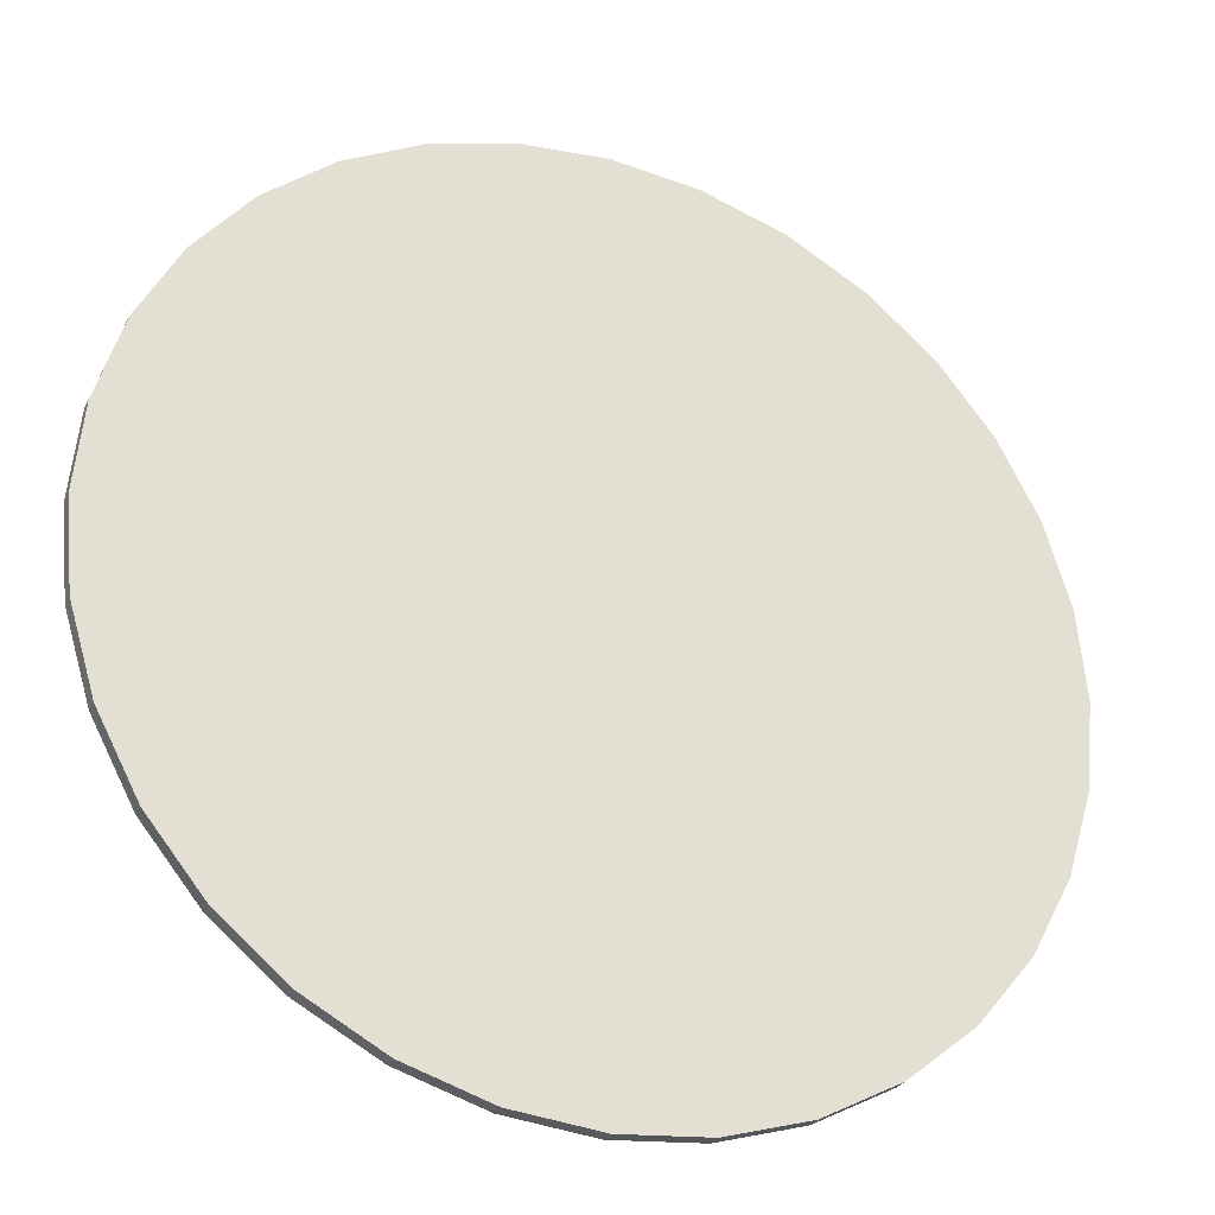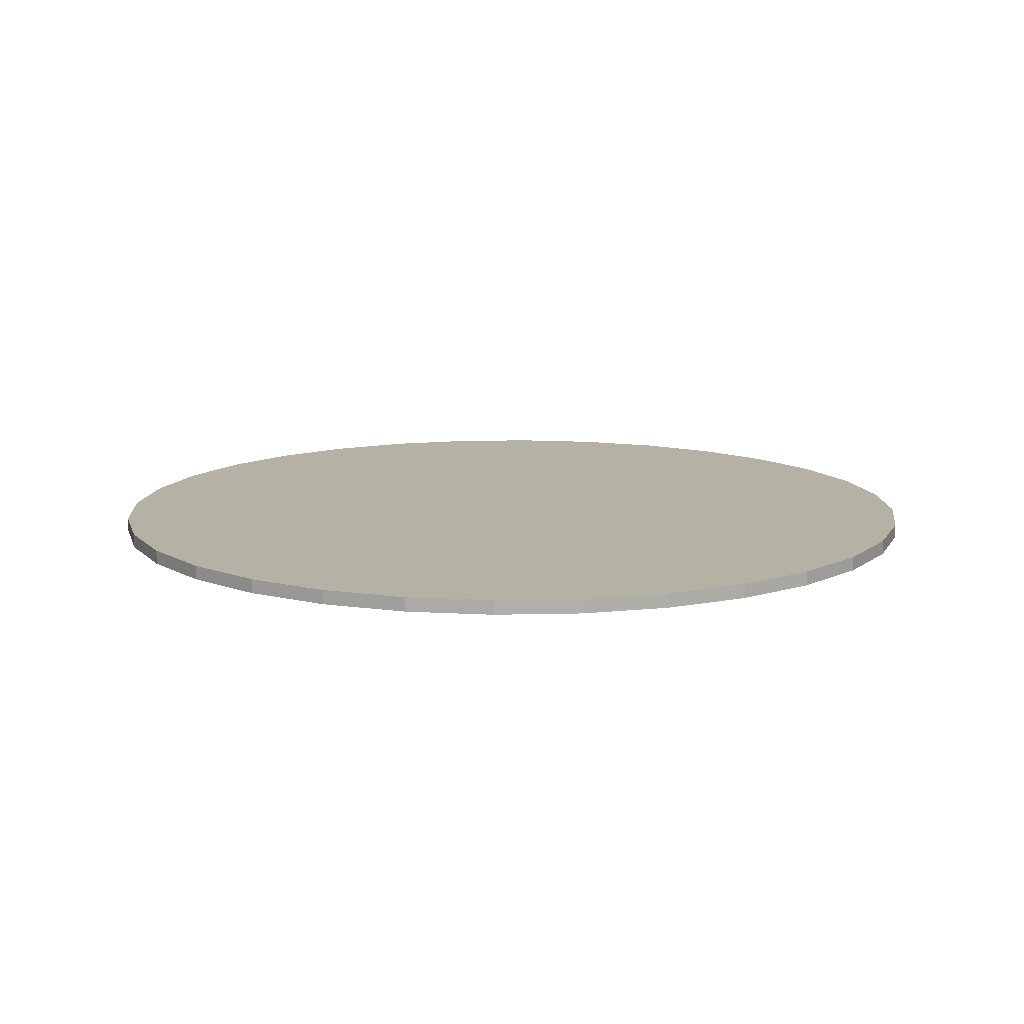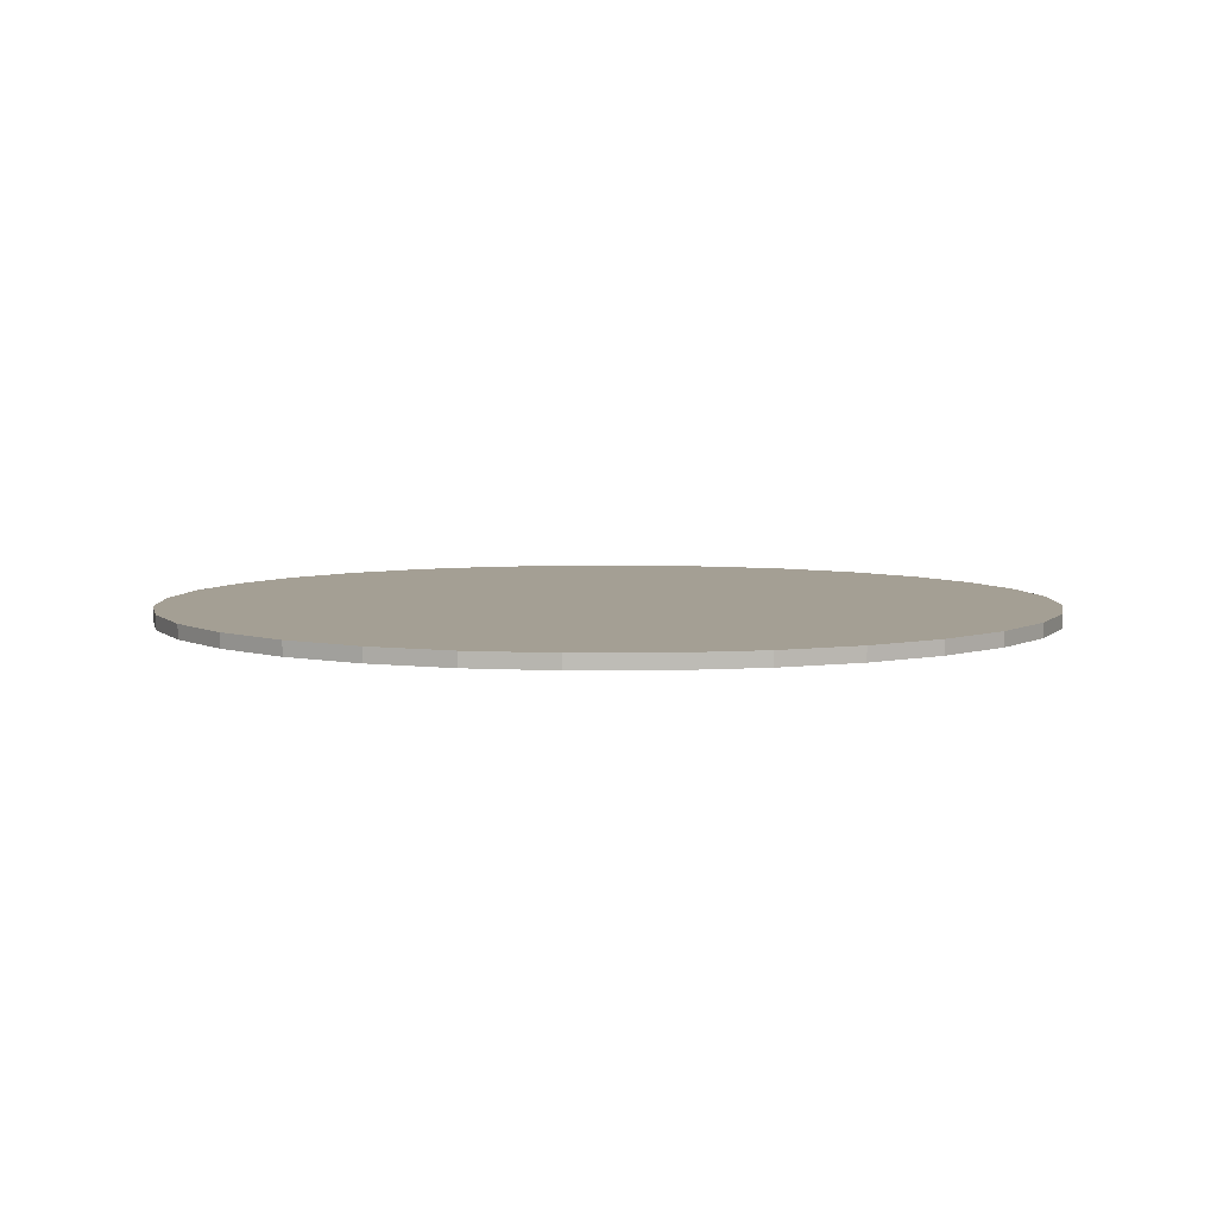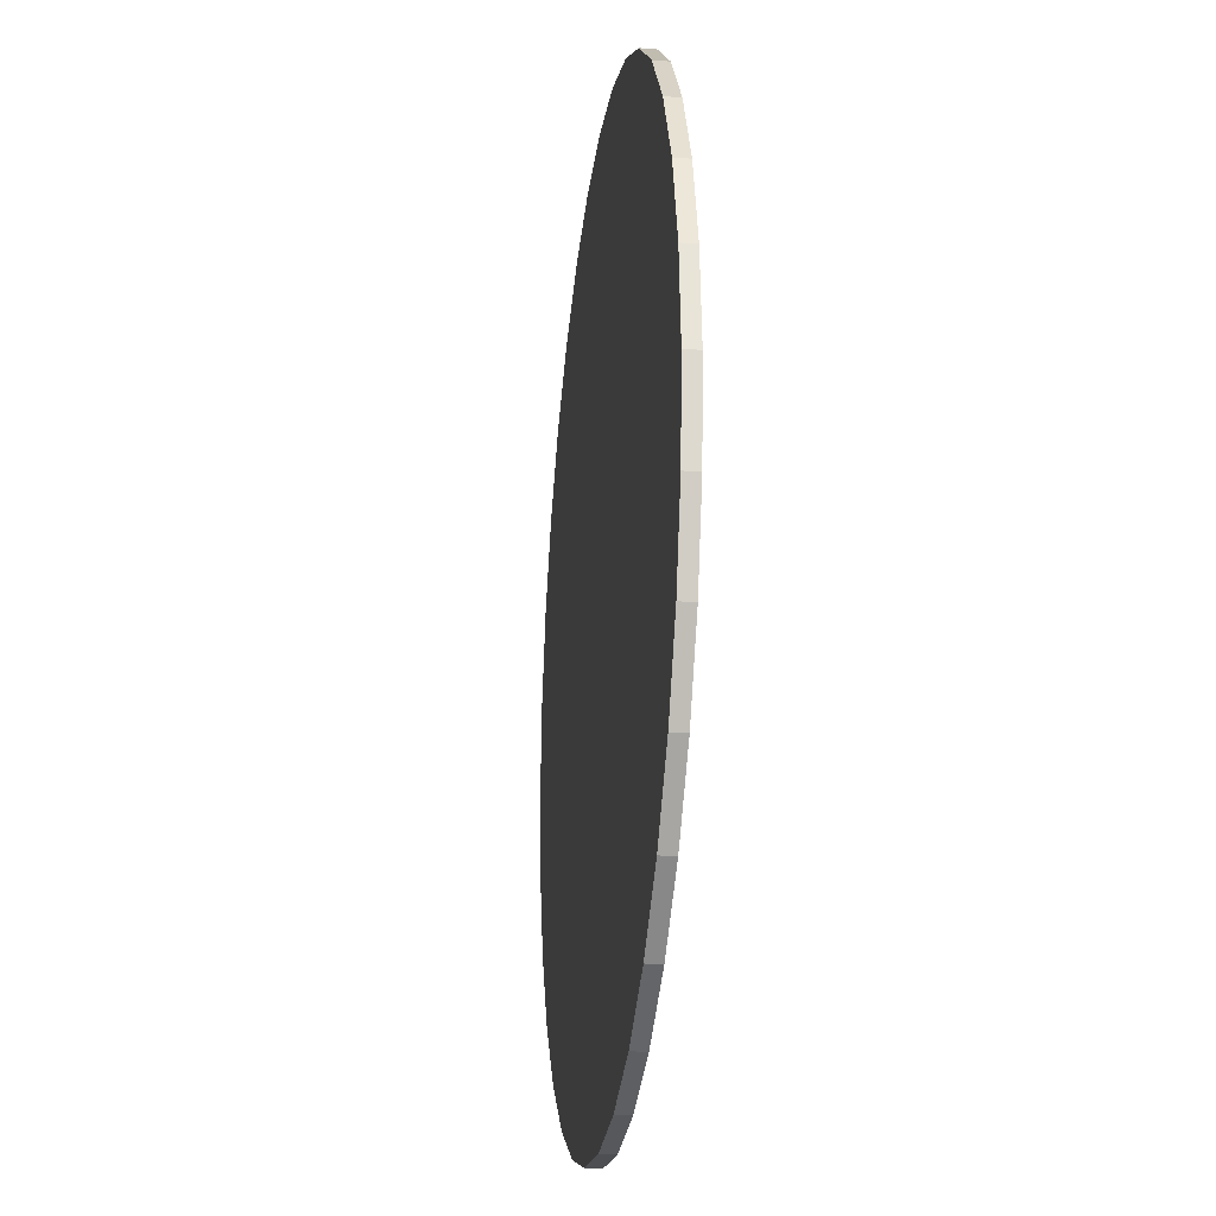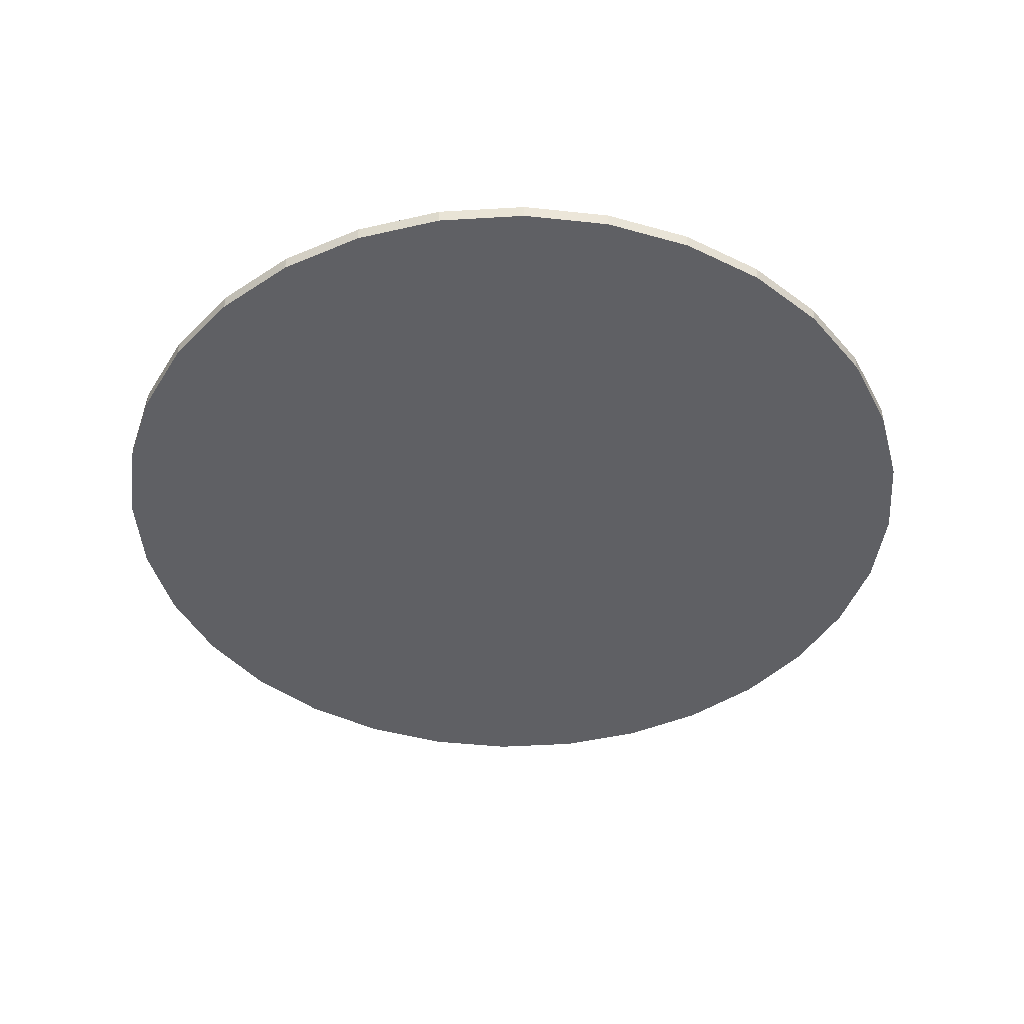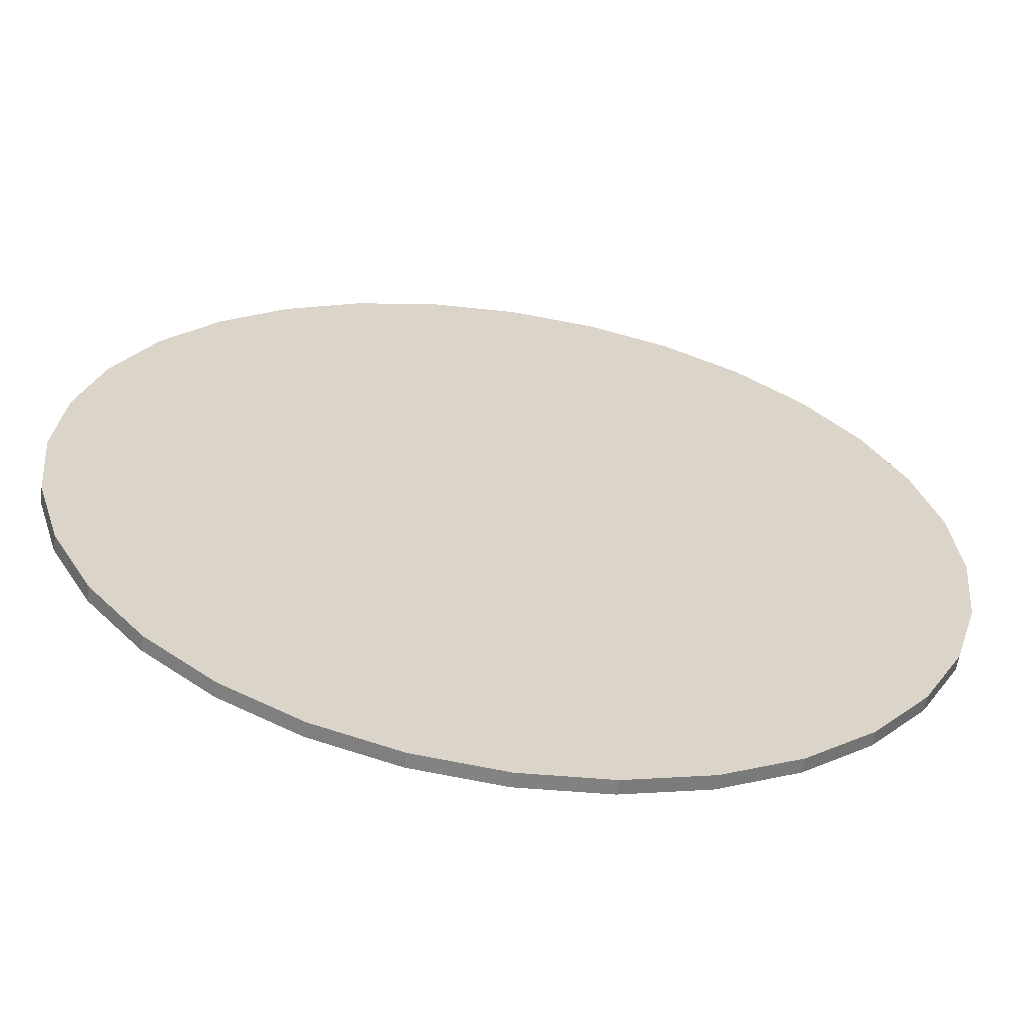
<metadata>
{"format":"obj","ext":"obj","renderer":"f3d","projection":"perspective","resolution":1024,"background":"white","views":[{"elev":-28.8,"azim":157.2,"up":"+Z"},{"elev":12.0,"azim":159.8,"up":"+Y"},{"elev":5.6,"azim":139.8,"up":"+Y"},{"elev":-23.2,"azim":-97.3,"up":"+Z"},{"elev":-43.7,"azim":-69.1,"up":"+Y"},{"elev":-61.0,"azim":171.2,"up":"+Z"}]}
</metadata>
<code>
o Base_Jogo_Preto_Cylinder.003
v -0 -0.002659 -1.304
v -0 0.04111 -1.304
v 0.2631 -0.002659 -1.278
v 0.2631 0.04111 -1.278
v 0.516 -0.002659 -1.201
v 0.516 0.04111 -1.201
v 0.7491 -0.002659 -1.076
v 0.7491 0.04111 -1.076
v 0.9534 -0.002659 -0.9086
v 0.9534 0.04111 -0.9086
v 1.121 -0.002659 -0.7043
v 1.121 0.04111 -0.7043
v 1.246 -0.002659 -0.4711
v 1.246 0.04111 -0.4711
v 1.322 -0.002659 -0.2182
v 1.322 0.04111 -0.2182
v 1.348 -0.002659 0.04486
v 1.348 0.04111 0.04486
v 1.322 -0.002659 0.3079
v 1.322 0.04111 0.3079
v 1.246 -0.002659 0.5609
v 1.246 0.04111 0.5609
v 1.121 -0.002659 0.794
v 1.121 0.04111 0.794
v 0.9534 -0.002659 0.9983
v 0.9534 0.04111 0.9983
v 0.7491 -0.002659 1.166
v 0.7491 0.04111 1.166
v 0.516 -0.002659 1.291
v 0.516 0.04111 1.291
v 0.2631 -0.002659 1.367
v 0.2631 0.04111 1.367
v -0 -0.002659 1.393
v -0 0.04111 1.393
v -0.2631 -0.002659 1.367
v -0.2631 0.04111 1.367
v -0.516 -0.002659 1.291
v -0.516 0.04111 1.291
v -0.7491 -0.002659 1.166
v -0.7491 0.04111 1.166
v -0.9534 -0.002659 0.9983
v -0.9534 0.04111 0.9983
v -1.121 -0.002659 0.794
v -1.121 0.04111 0.794
v -1.246 -0.002659 0.5609
v -1.246 0.04111 0.5609
v -1.322 -0.002659 0.3079
v -1.322 0.04111 0.3079
v -1.348 -0.002659 0.04486
v -1.348 0.04111 0.04486
v -1.322 -0.002659 -0.2182
v -1.322 0.04111 -0.2182
v -1.246 -0.002659 -0.4711
v -1.246 0.04111 -0.4711
v -1.121 -0.002659 -0.7043
v -1.121 0.04111 -0.7043
v -0.9534 -0.002659 -0.9086
v -0.9534 0.04111 -0.9086
v -0.7491 -0.002659 -1.076
v -0.7491 0.04111 -1.076
v -0.516 -0.002659 -1.201
v -0.516 0.04111 -1.201
v -0.2631 -0.002659 -1.278
v -0.2631 0.04111 -1.278
f 1 2 4 3
f 3 4 6 5
f 5 6 8 7
f 7 8 10 9
f 9 10 12 11
f 11 12 14 13
f 13 14 16 15
f 15 16 18 17
f 17 18 20 19
f 19 20 22 21
f 21 22 24 23
f 23 24 26 25
f 25 26 28 27
f 27 28 30 29
f 29 30 32 31
f 31 32 34 33
f 33 34 36 35
f 35 36 38 37
f 37 38 40 39
f 39 40 42 41
f 41 42 44 43
f 43 44 46 45
f 45 46 48 47
f 47 48 50 49
f 49 50 52 51
f 51 52 54 53
f 53 54 56 55
f 55 56 58 57
f 57 58 60 59
f 59 60 62 61
f 4 2 64 62 60 58 56 54 52 50 48 46 44 42 40 38 36 34 32 30 28 26 24 22 20 18 16 14 12 10 8 6
f 61 62 64 63
f 63 64 2 1
f 1 3 5 7 9 11 13 15 17 19 21 23 25 27 29 31 33 35 37 39 41 43 45 47 49 51 53 55 57 59 61 63

</code>
